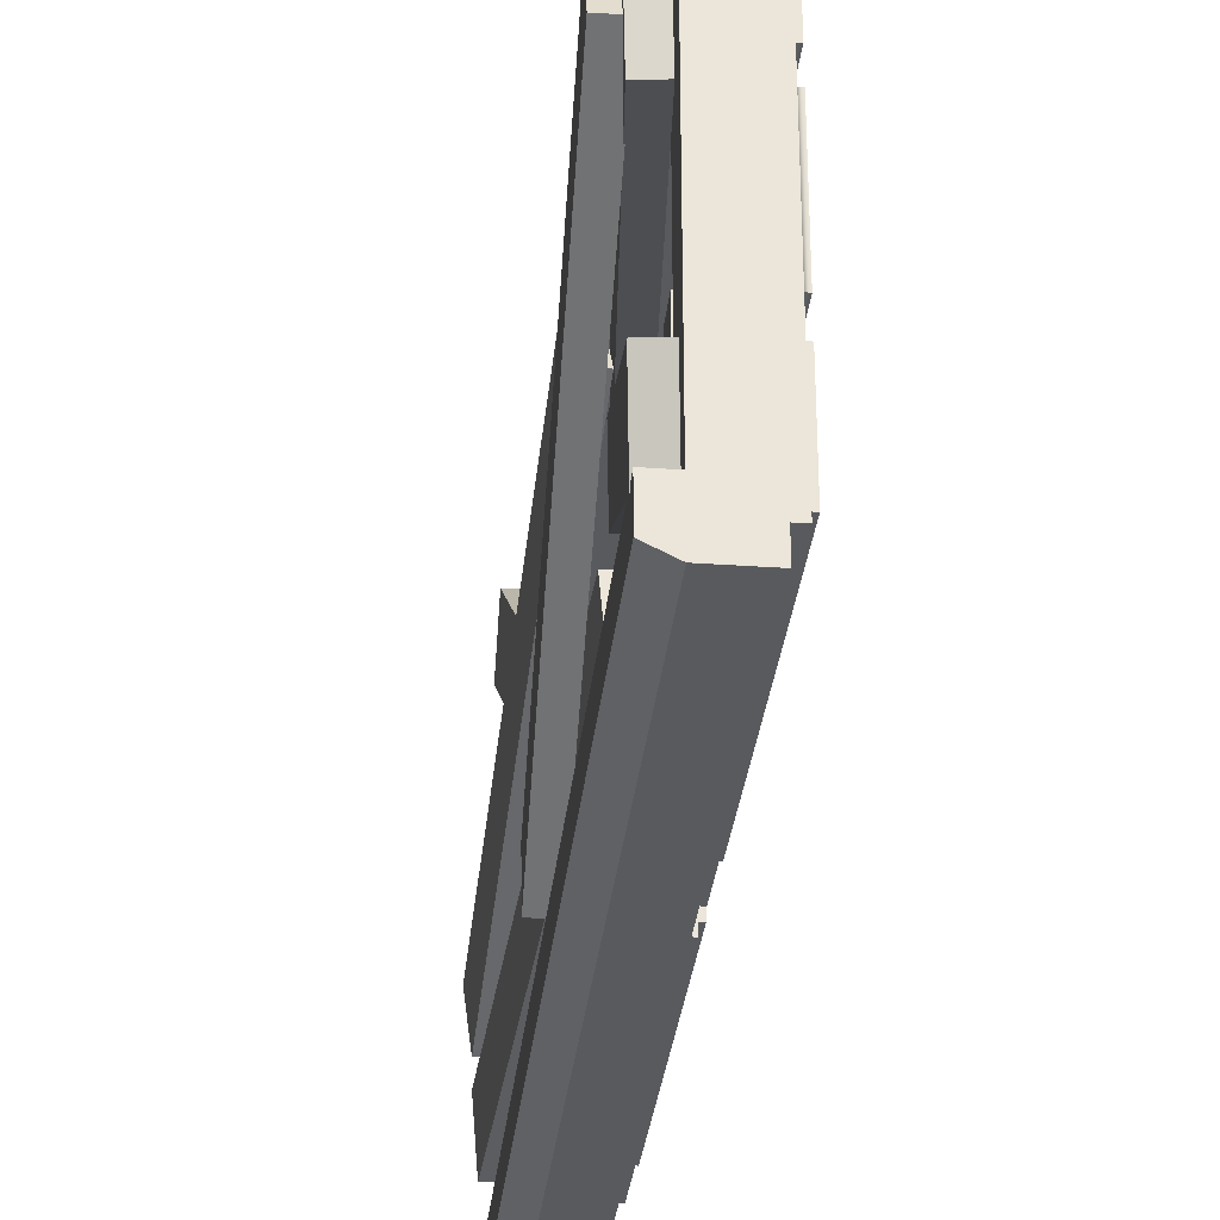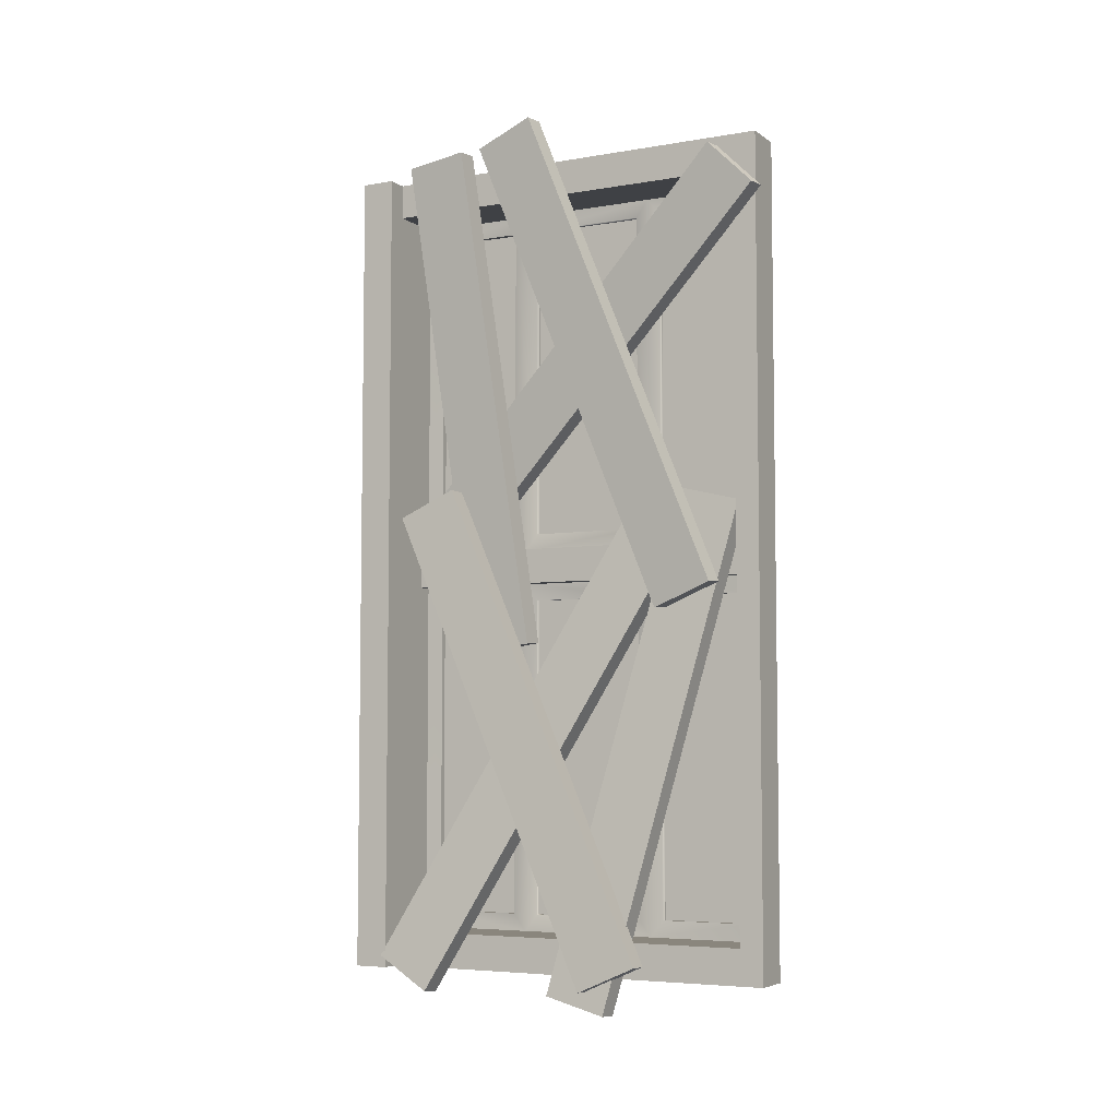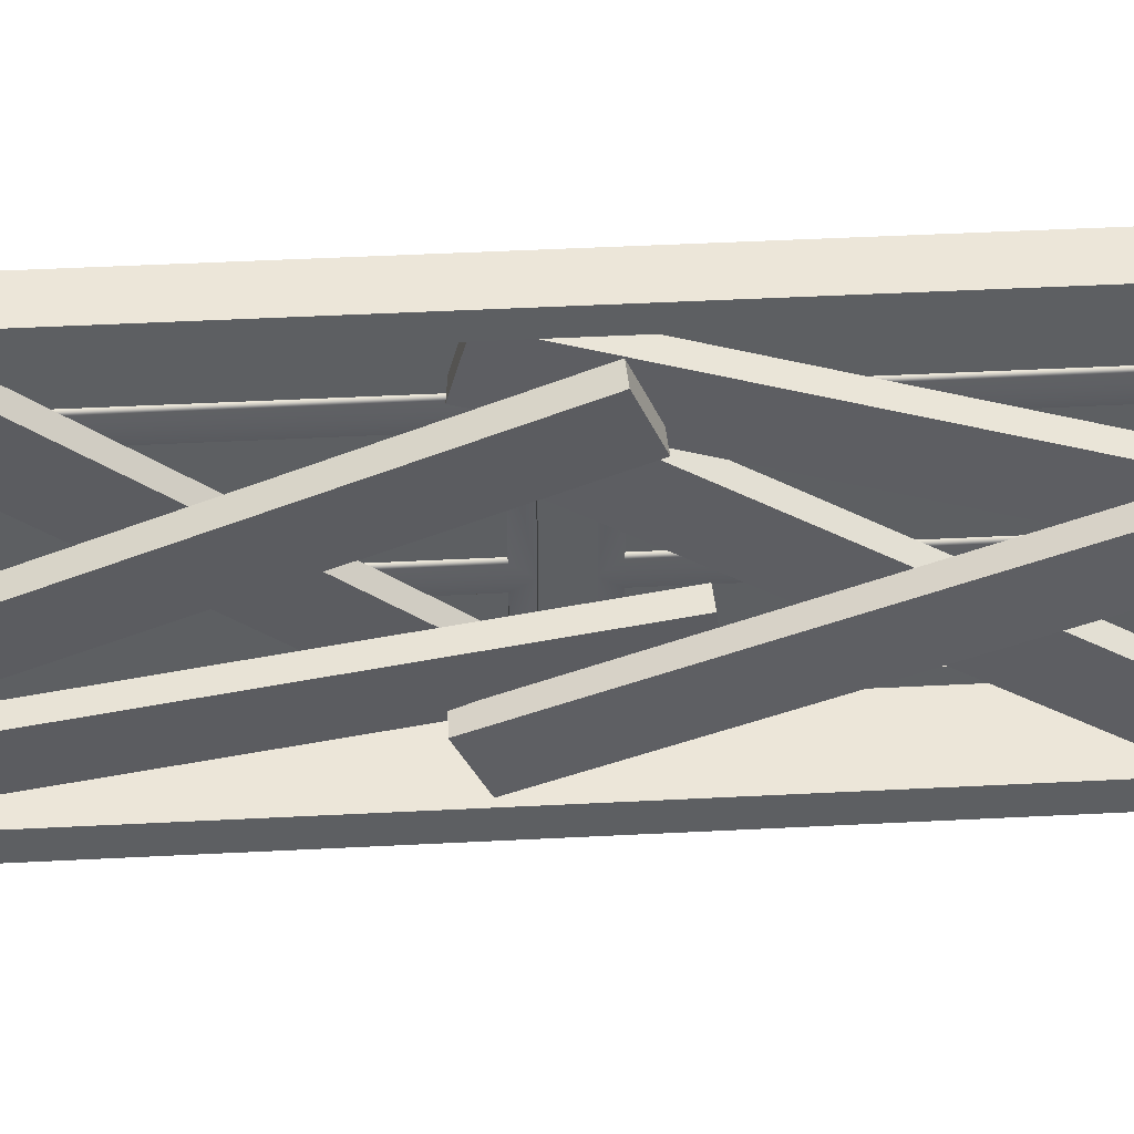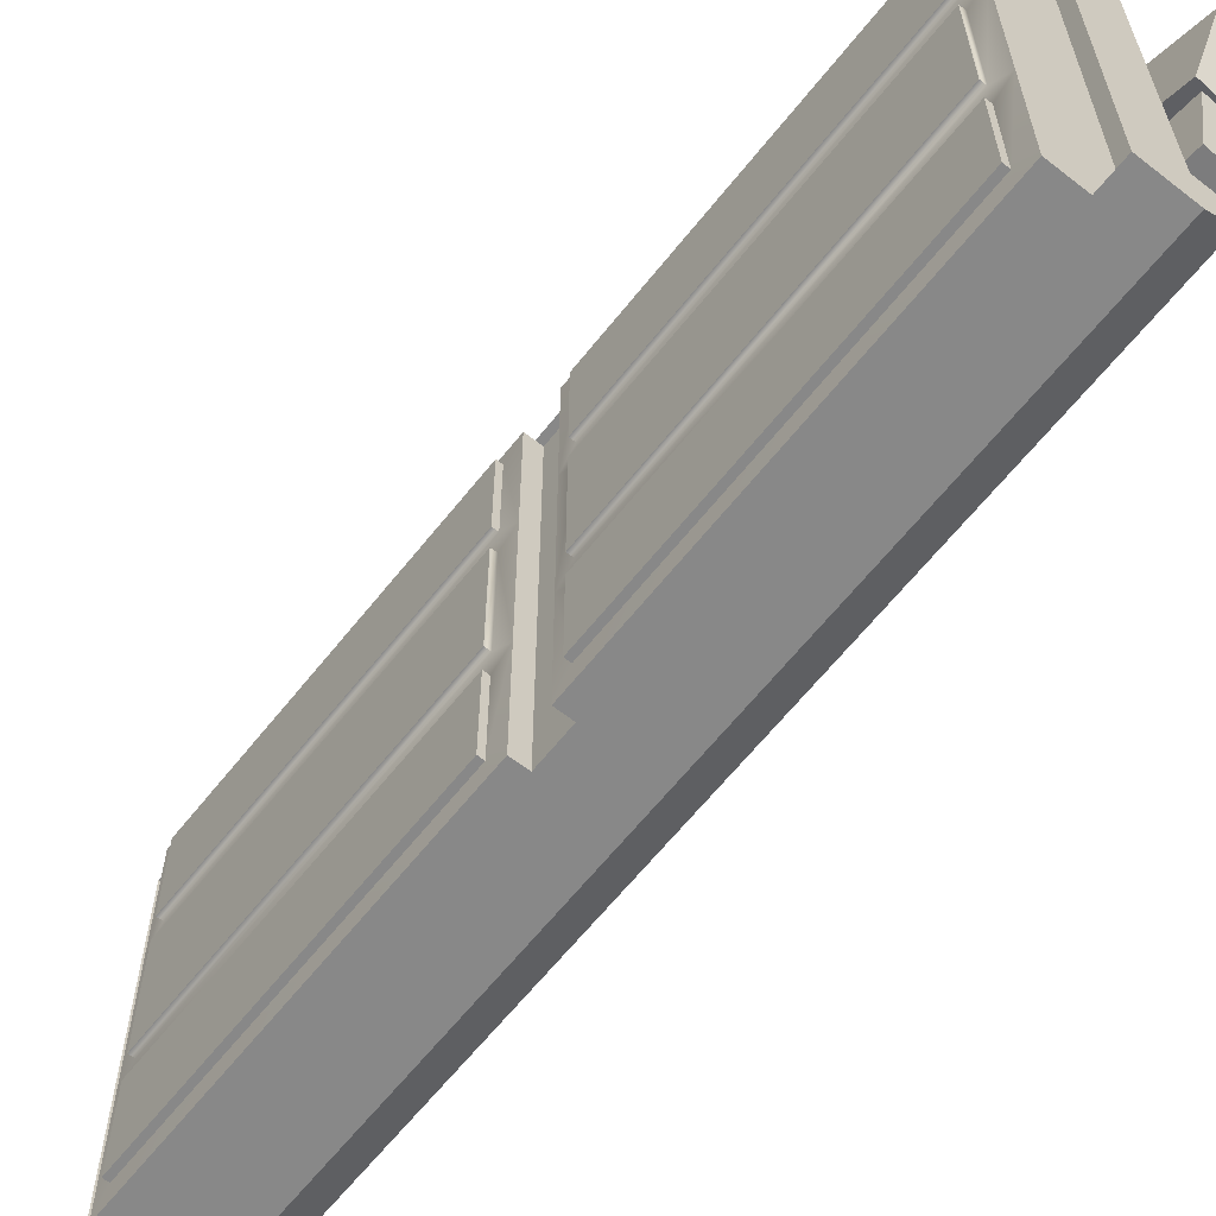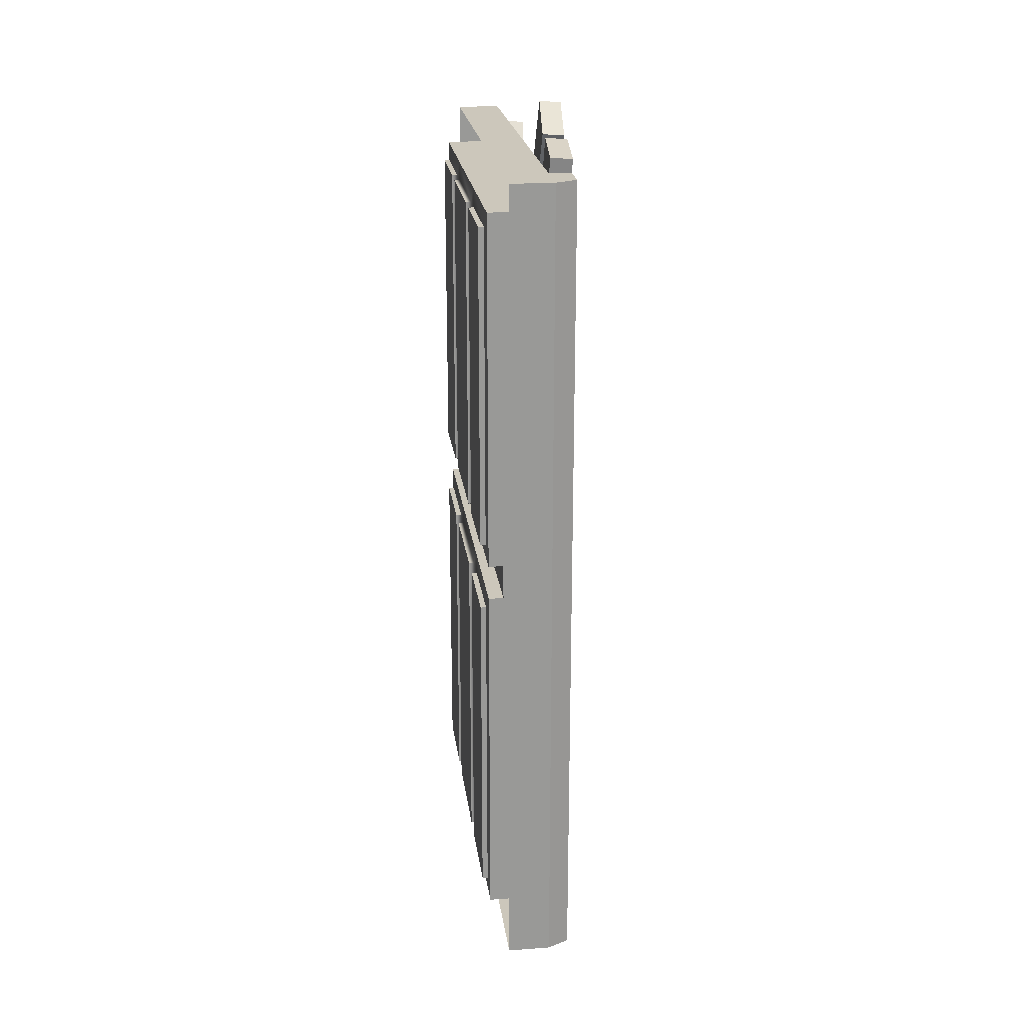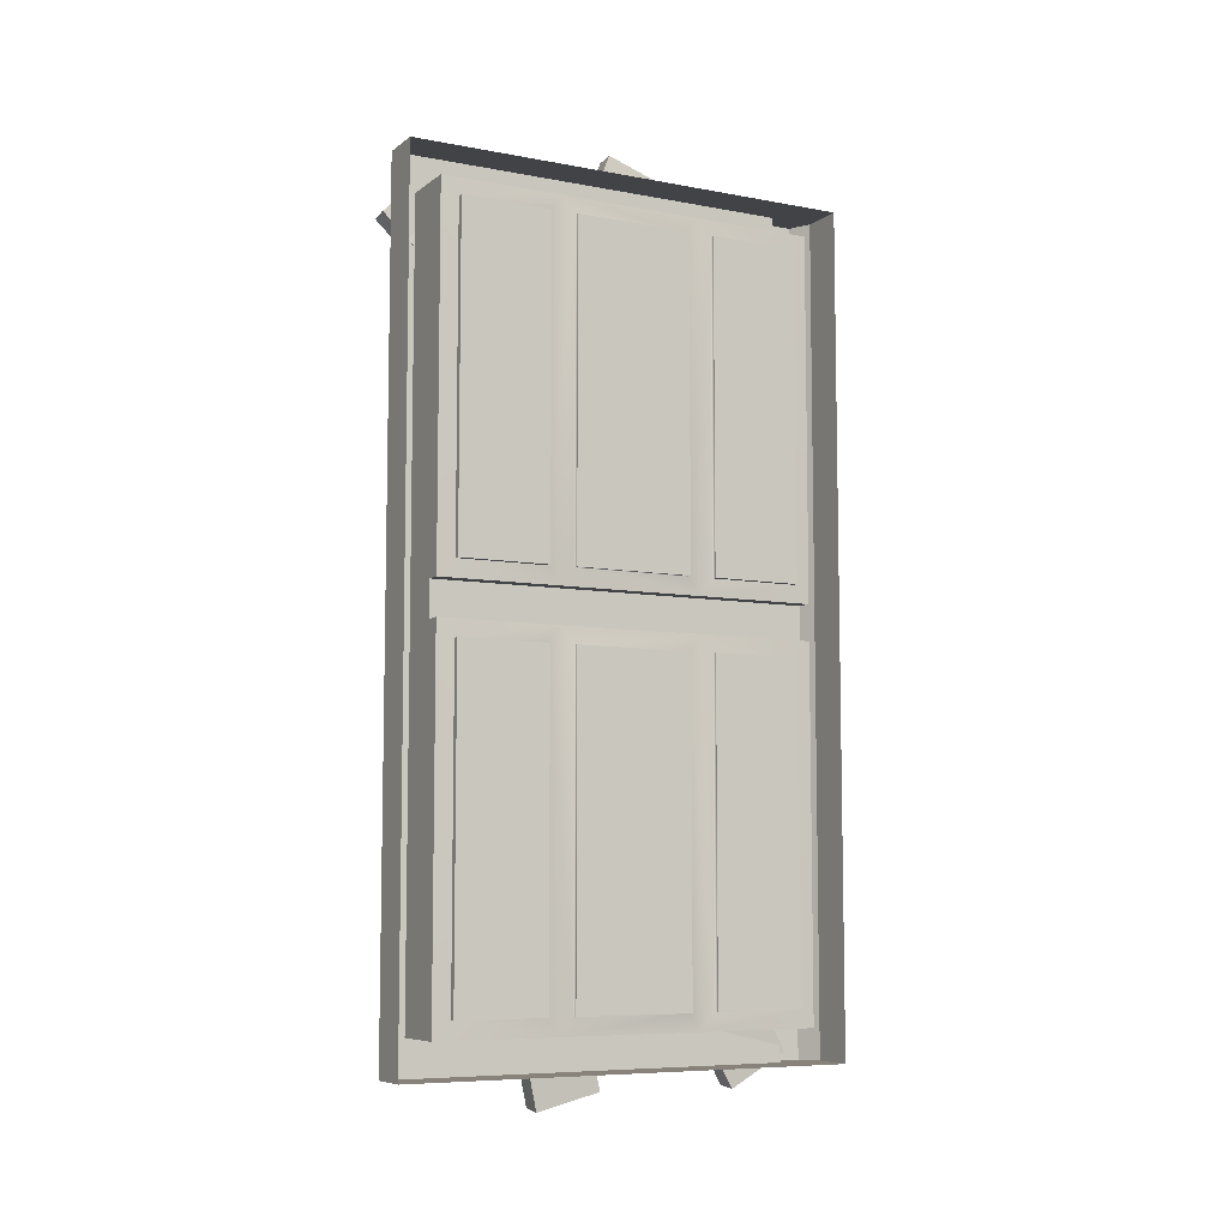
<metadata>
{"format":"obj","ext":"obj","renderer":"f3d","projection":"perspective","resolution":1024,"background":"white","views":[{"elev":-31.3,"azim":-5.8,"up":"+Z"},{"elev":-5.5,"azim":-62.2,"up":"+Y"},{"elev":49.4,"azim":-93.2,"up":"+Z"},{"elev":-62.9,"azim":141.7,"up":"+Z"},{"elev":21.6,"azim":172.8,"up":"+Y"},{"elev":-7.4,"azim":61.8,"up":"+Y"}]}
</metadata>
<code>
o WideWindow
v 0.5 0 5.172
v 0.5 9.59 5.172
v -0.5 9.59 5.172
v -0.5 0 5.172
v 0.5 9.59 -4.281
v -0.5 9.59 -4.281
v -0.5 9.59 -1.495
v 0.5 9.59 -1.495
v -0.5 9.59 1.838
v 0.5 9.59 1.838
v -1 8.769 -4.281
v -1 9.59 -5.078
v -1 0 -5.078
v -1 0.4103 -4.281
v -0.5 8.769 -4.281
v -0.5 8.769 -1.495
v 0.5 0.4103 -1.495
v 0.5 0.4103 -4.281
v 0.5 -0.4103 -4.281
v 0.5 -0.4103 -1.495
v -0.5 8.769 1.838
v 0.5 0.4103 1.838
v 0.5 -0.4103 1.838
v -0.5 8.769 4.625
v 0.5 0.4103 4.625
v 0.5 -0.4103 4.625
v -0.5 0 4.625
v -0.5 9.59 -5.328
v 0.5 9.59 -5.328
v 0.5 0 -5.328
v -0.5 0 -5.328
v -1 9.59 -4.281
v -0.5 0.4103 -4.281
v -1 -0.4103 -4.281
v -0.5 -0.4103 -4.281
v 0.85 8.769 -4.281
v 0.85 0.4103 -4.281
v 0.872 0.8103 -3.881
v 0.872 8.369 -3.881
v 0.85 0.4103 4.625
v 0.85 8.769 4.625
v 0.872 8.369 4.225
v 0.872 0.8103 4.225
v 0.872 8.369 -1.802
v 0.85 8.769 -1.495
v 0.872 8.369 -1.188
v 0.872 8.369 1.531
v 0.85 8.769 1.838
v 0.85 0.4103 -1.495
v 0.872 0.8103 -1.802
v 0.872 8.369 2.146
v 0.872 0.8103 -1.188
v 0.85 0.4103 1.838
v 0.872 0.8103 1.531
v 0.872 0.8103 2.146
v 1 8.369 4.225
v 1 0.8103 4.225
v 1 8.369 -3.881
v 1 8.369 -1.802
v 1 0.8103 -3.881
v 1 8.369 -1.188
v 1 8.369 1.531
v 1 0.8103 -1.802
v 1 8.369 2.146
v 1 0.8103 1.531
v 1 0.8103 -1.188
v 1 0.8103 2.146
v -0.5 -9.59 5.172
v 0.5 -9.59 5.172
v 0.5 -9.59 -4.281
v 0.5 -9.59 -1.495
v -0.5 -9.59 -1.495
v -0.5 -9.59 -4.281
v 0.5 -9.59 1.838
v -0.5 -9.59 1.838
v -1 -8.769 -4.281
v -1 -9.59 -5.078
v -0.5 -8.769 -4.281
v -0.5 -8.769 -1.495
v -0.5 -8.769 1.838
v -0.5 -8.769 4.625
v -0.5 -9.59 -5.328
v 0.5 -9.59 -5.328
v -1 -9.59 -4.281
v 0.85 -8.769 -4.281
v 0.872 -8.369 -3.881
v 0.872 -0.8103 -3.881
v 0.85 -0.4103 -4.281
v 0.85 -0.4103 4.625
v 0.872 -0.8103 4.225
v 0.872 -8.369 4.225
v 0.85 -8.769 4.625
v 0.872 -8.369 -1.802
v 0.85 -8.769 -1.495
v 0.85 -8.769 1.838
v 0.872 -8.369 1.531
v 0.872 -8.369 -1.188
v 0.872 -0.8103 -1.802
v 0.85 -0.4103 -1.495
v 0.872 -8.369 2.146
v 0.872 -0.8103 -1.188
v 0.872 -0.8103 1.531
v 0.85 -0.4103 1.838
v 0.872 -0.8103 2.146
v 1 -0.8103 4.225
v 1 -8.369 4.225
v 1 -8.369 -3.881
v 1 -8.369 -1.802
v 1 -0.8103 -3.881
v 1 -8.369 -1.188
v 1 -8.369 1.531
v 1 -0.8103 -1.802
v 1 -8.369 2.146
v 1 -0.8103 1.531
v 1 -0.8103 -1.188
v 1 -0.8103 2.146
v -0.1645 0.9777 1.708
v -1.008 -9.312 -4.408
v -1.109 -10.07 -3.118
v -0.2654 0.2191 2.998
v -0.6117 -10.12 -3.107
v 0.2322 0.1717 3.009
v -0.5108 -9.359 -4.397
v 0.3331 0.9303 1.719
v -1.21 1.13 -3.767
v -1.486 -9.83 1.113
v -1.458 -9.22 2.483
v -1.183 1.739 -2.397
v -0.9586 -9.234 2.479
v -0.683 1.725 -2.401
v -0.9862 -9.844 1.109
v -0.7106 1.116 -3.771
v -1.065 9.316 4.234
v -0.01977 0.8381 -4.194
v -0.01977 -0.2194 -3.131
v -1.065 8.258 5.298
v 0.4783 -0.1885 -3.1
v -0.567 8.289 5.328
v 0.4783 0.869 -4.164
v -0.567 9.347 4.265
v -1.132 9.767 -3.637
v -0.4861 -2.123 -2.147
v -0.5889 -1.942 -0.662
v -1.234 9.947 -2.152
v -0.09079 -1.911 -0.6312
v -0.7362 9.978 -2.121
v 0.01199 -2.092 -2.117
v -0.6335 9.798 -3.607
v -0.07062 1.592 3.079
v -1.108 -9.993 0.1255
v -1.175 -10.36 1.579
v -0.1376 1.227 4.533
v -0.6774 -10.4 1.59
v 0.36 1.18 4.544
v -0.6104 -10.04 0.1366
v 0.427 1.544 3.09
v -1.245 9.944 -1.636
v -0.8229 -1.22 2.743
v -0.9424 -0.6782 4.137
v -1.365 10.49 -0.2421
v -0.4443 -0.6473 4.168
v -0.8667 10.52 -0.2114
v -0.3248 -1.189 2.774
v -0.7472 9.975 -1.605
f 2 4 1
f 6 8 5
f 7 10 8
f 9 2 10
f 11 13 14
f 16 6 15
f 18 20 17
f 21 7 16
f 17 23 22
f 24 9 21
f 22 26 25
f 24 4 3
f 29 31 28
f 28 5 29
f 11 32 12
f 14 15 11
f 11 6 32
f 6 12 32
f 14 35 33
f 12 31 13
f 37 39 36
f 41 43 40
f 36 18 37
f 25 41 40
f 45 39 44
f 46 48 45
f 49 38 37
f 48 42 41
f 49 54 52
f 53 43 55
f 52 44 50
f 47 55 51
f 46 45 44
f 50 49 52
f 51 48 47
f 54 53 55
f 56 43 42
f 59 39 58
f 38 58 39
f 62 46 61
f 60 50 63
f 56 51 64
f 66 54 65
f 67 43 57
f 66 46 52
f 44 63 50
f 62 54 47
f 55 64 51
f 58 63 59
f 61 65 62
f 56 67 57
f 33 19 18
f 24 25 27
f 21 41 24
f 16 48 21
f 45 15 36
f 18 15 33
f 53 25 40
f 49 22 53
f 37 17 49
f 4 69 1
f 71 73 70
f 74 72 71
f 69 75 74
f 76 13 77
f 73 79 78
f 72 80 79
f 75 81 80
f 81 4 27
f 31 83 82
f 70 82 83
f 76 77 84
f 13 34 14
f 78 34 76
f 73 76 84
f 73 77 82
f 31 77 13
f 86 88 85
f 90 92 89
f 85 88 19
f 26 89 92
f 86 94 93
f 95 97 94
f 87 99 88
f 91 95 92
f 102 99 101
f 90 103 104
f 93 101 98
f 104 96 100
f 97 93 94
f 98 101 99
f 100 96 95
f 102 104 103
f 90 106 91
f 86 108 107
f 107 87 86
f 97 111 110
f 98 109 112
f 100 106 113
f 102 115 114
f 90 116 105
f 97 115 101
f 112 93 98
f 102 111 96
f 113 104 100
f 112 107 108
f 114 110 111
f 116 106 105
f 25 26 27
f 26 81 27
f 92 80 81
f 95 79 80
f 78 94 85
f 19 78 85
f 26 103 89
f 23 99 103
f 20 88 99
f 118 120 117
f 119 122 120
f 121 124 122
f 123 117 124
f 118 121 119
f 117 122 124
f 126 128 125
f 127 130 128
f 129 132 130
f 132 126 125
f 126 129 127
f 125 130 132
f 134 136 133
f 135 138 136
f 138 139 140
f 139 133 140
f 134 137 135
f 133 138 140
f 142 144 141
f 143 146 144
f 145 148 146
f 147 141 148
f 147 143 142
f 148 144 146
f 149 151 152
f 151 154 152
f 153 156 154
f 156 150 149
f 150 153 151
f 156 152 154
f 158 160 157
f 160 161 162
f 161 164 162
f 164 158 157
f 163 159 158
f 164 160 162
f 2 3 4
f 6 7 8
f 7 9 10
f 9 3 2
f 11 12 13
f 16 7 6
f 18 19 20
f 21 9 7
f 17 20 23
f 24 3 9
f 22 23 26
f 24 27 4
f 29 30 31
f 28 6 5
f 14 33 15
f 11 15 6
f 6 28 12
f 14 34 35
f 12 28 31
f 37 38 39
f 41 42 43
f 45 36 39
f 46 47 48
f 49 50 38
f 48 51 42
f 49 53 54
f 53 40 43
f 52 46 44
f 47 54 55
f 56 57 43
f 59 44 39
f 38 60 58
f 62 47 46
f 60 38 50
f 56 42 51
f 66 52 54
f 67 55 43
f 66 61 46
f 44 59 63
f 62 65 54
f 55 67 64
f 58 60 63
f 61 66 65
f 56 64 67
f 33 35 19
f 24 41 25
f 21 48 41
f 16 45 48
f 45 16 15
f 18 36 15
f 53 22 25
f 49 17 22
f 37 18 17
f 4 68 69
f 71 72 73
f 74 75 72
f 69 68 75
f 76 34 13
f 73 72 79
f 72 75 80
f 75 68 81
f 81 68 4
f 31 30 83
f 70 73 82
f 78 35 34
f 73 78 76
f 73 84 77
f 31 82 77
f 86 87 88
f 90 91 92
f 86 85 94
f 95 96 97
f 87 98 99
f 91 100 95
f 102 103 99
f 90 89 103
f 93 97 101
f 104 102 96
f 90 105 106
f 86 93 108
f 107 109 87
f 97 96 111
f 98 87 109
f 100 91 106
f 102 101 115
f 90 104 116
f 97 110 115
f 112 108 93
f 102 114 111
f 113 116 104
f 112 109 107
f 114 115 110
f 116 113 106
f 26 92 81
f 92 95 80
f 95 94 79
f 78 79 94
f 19 35 78
f 26 23 103
f 23 20 99
f 20 19 88
f 118 119 120
f 119 121 122
f 121 123 124
f 123 118 117
f 118 123 121
f 117 120 122
f 126 127 128
f 127 129 130
f 129 131 132
f 132 131 126
f 126 131 129
f 125 128 130
f 134 135 136
f 135 137 138
f 138 137 139
f 139 134 133
f 134 139 137
f 133 136 138
f 142 143 144
f 143 145 146
f 145 147 148
f 147 142 141
f 147 145 143
f 148 141 144
f 149 150 151
f 151 153 154
f 153 155 156
f 156 155 150
f 150 155 153
f 156 149 152
f 158 159 160
f 160 159 161
f 161 163 164
f 164 163 158
f 163 161 159
f 164 157 160

</code>
